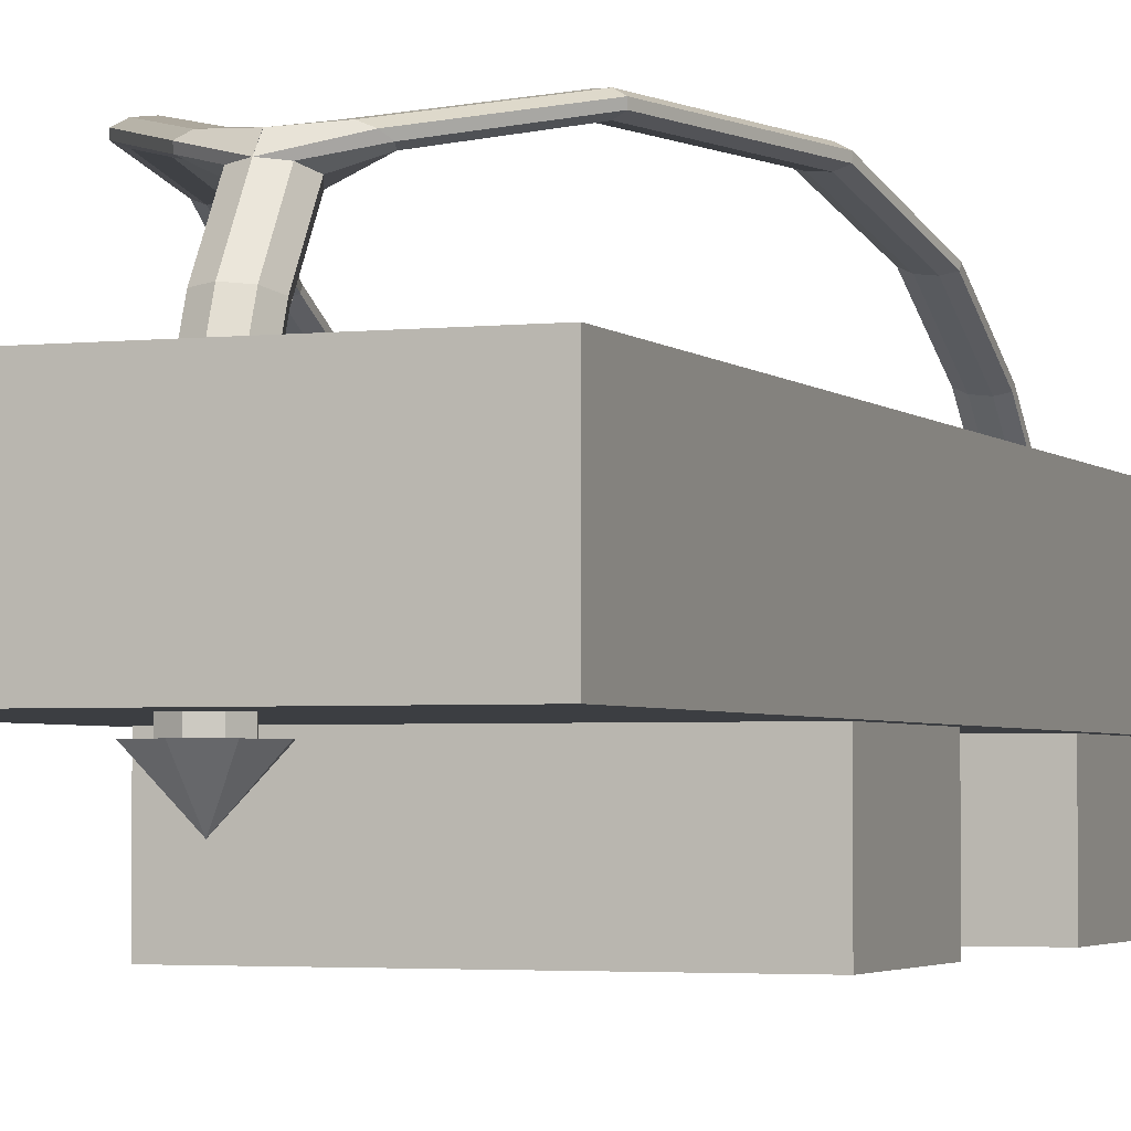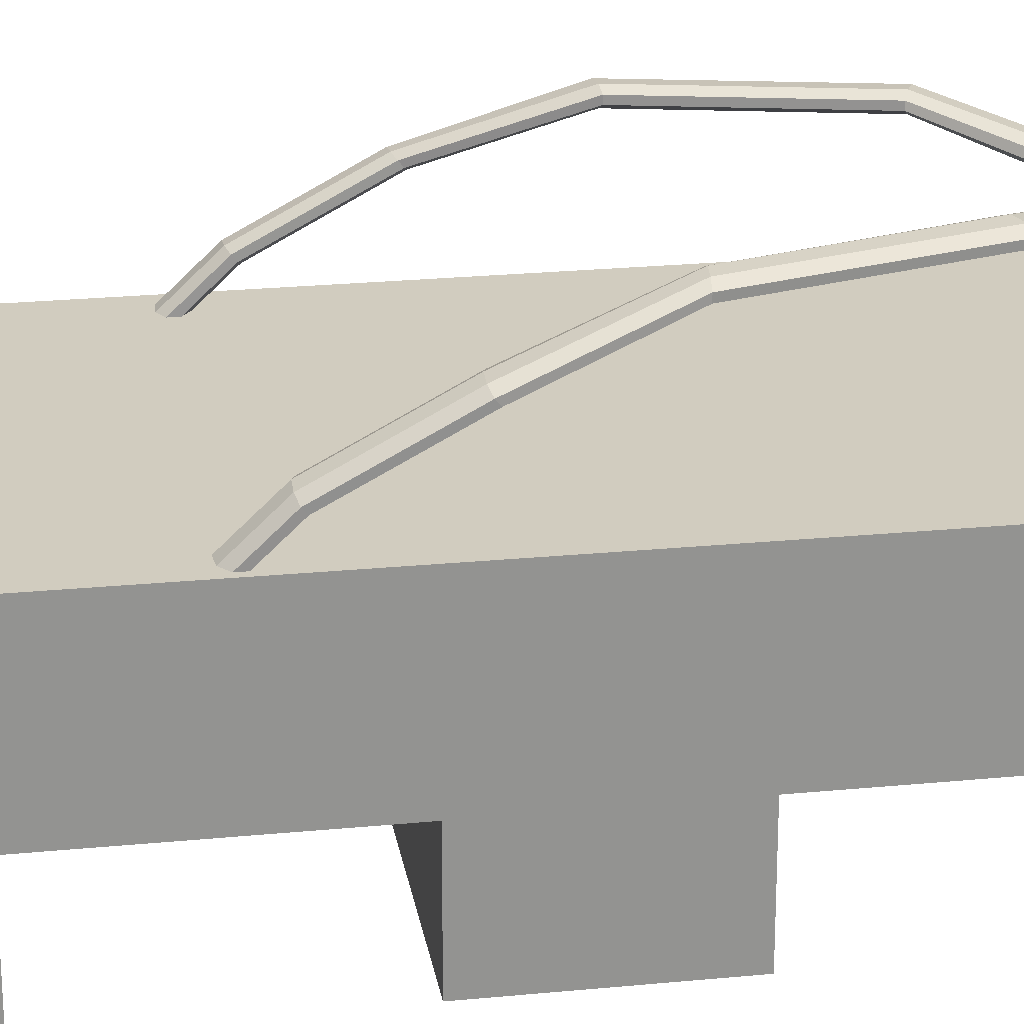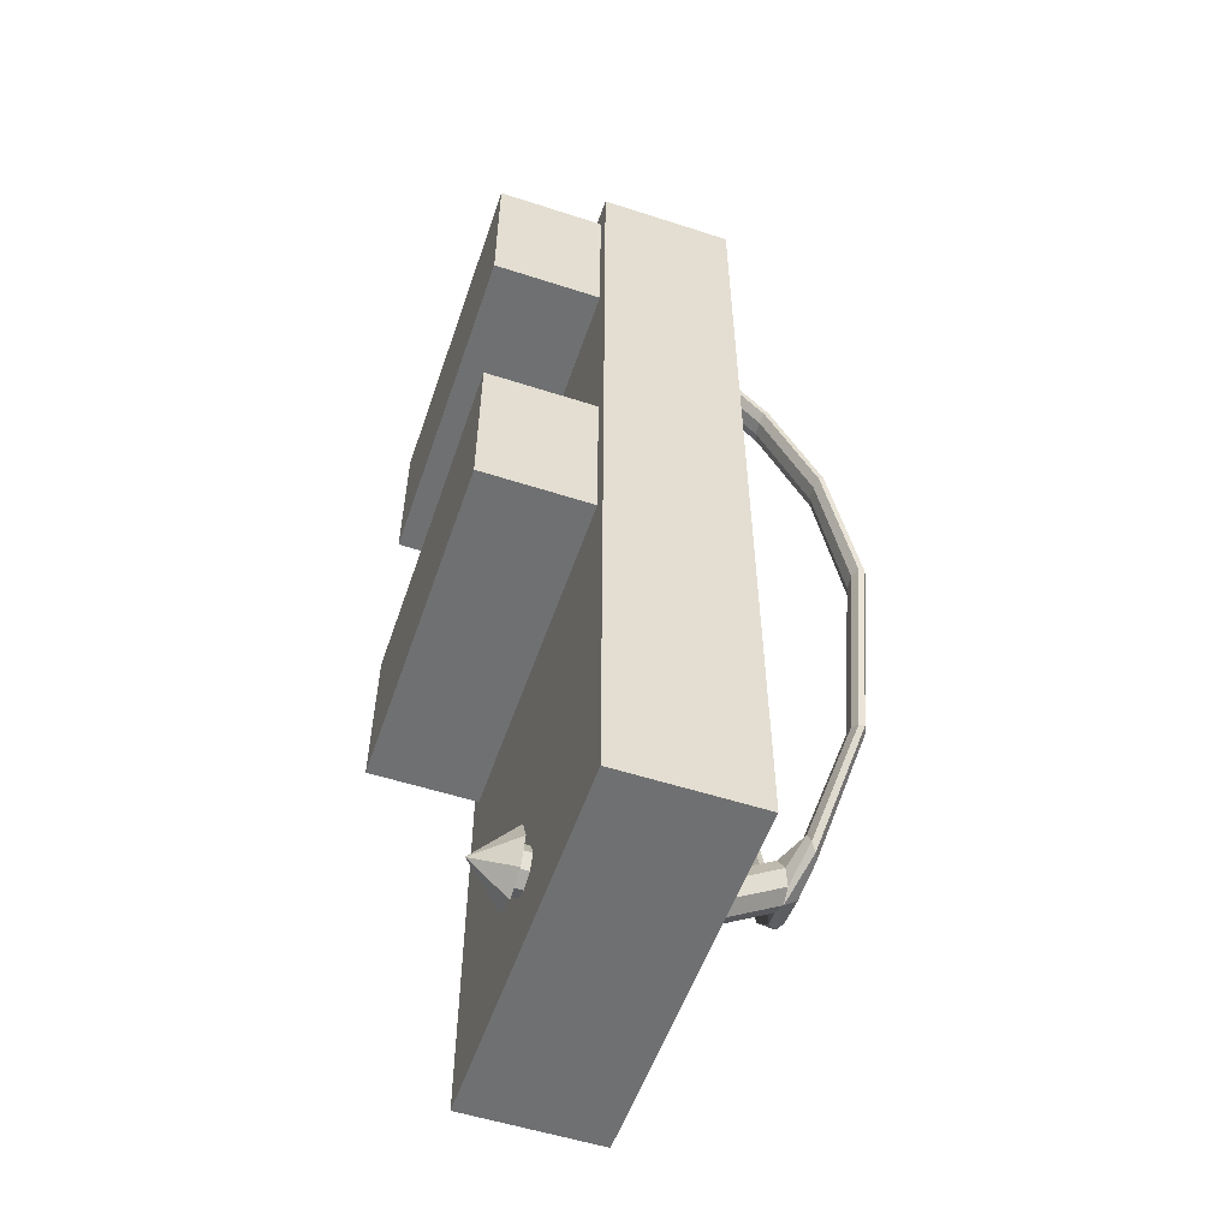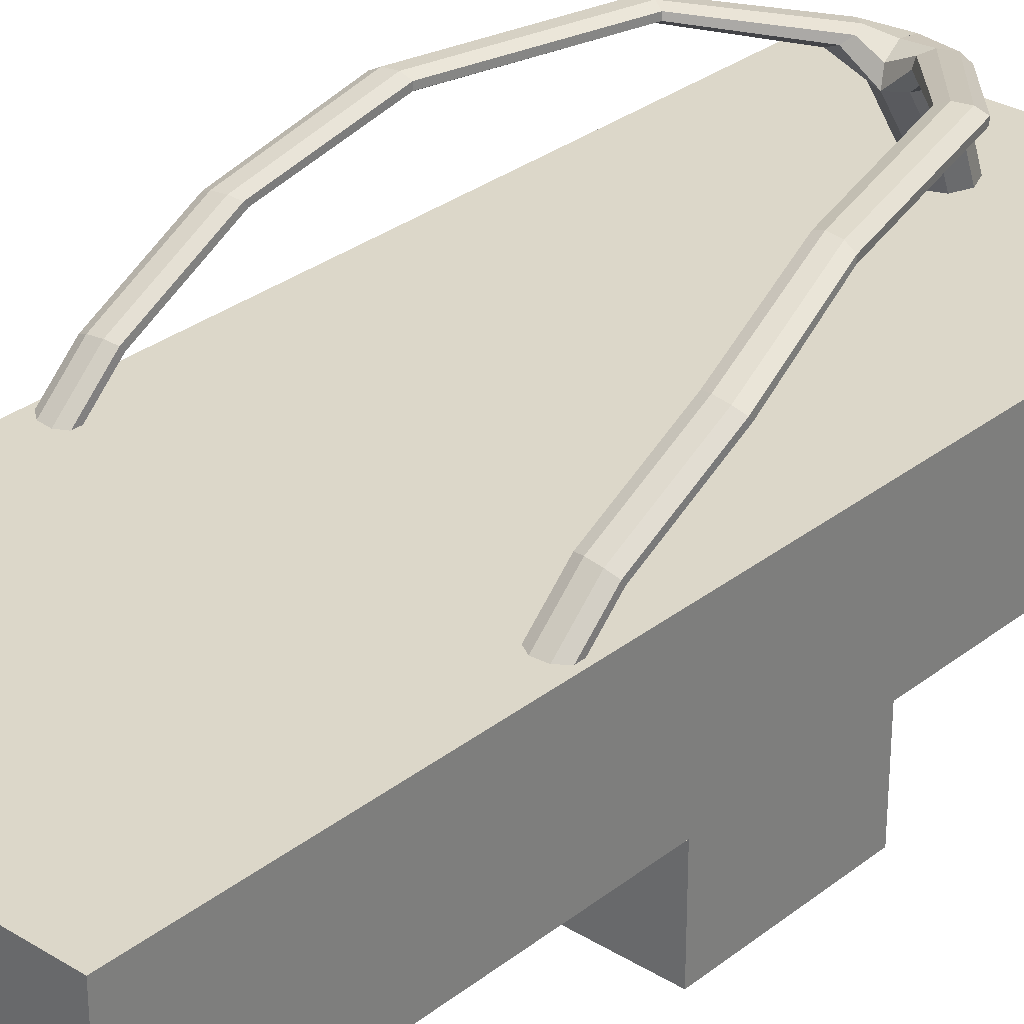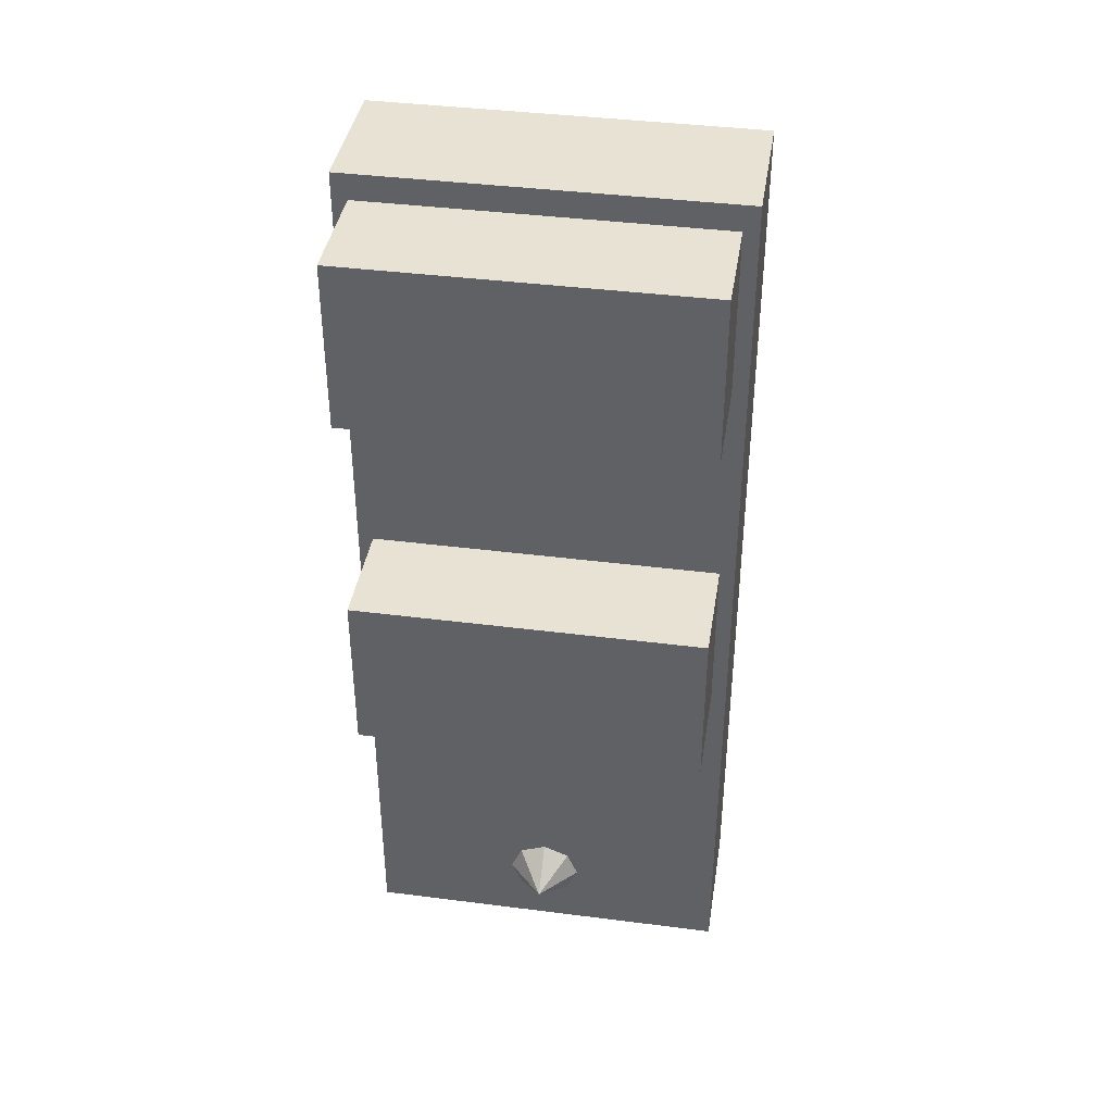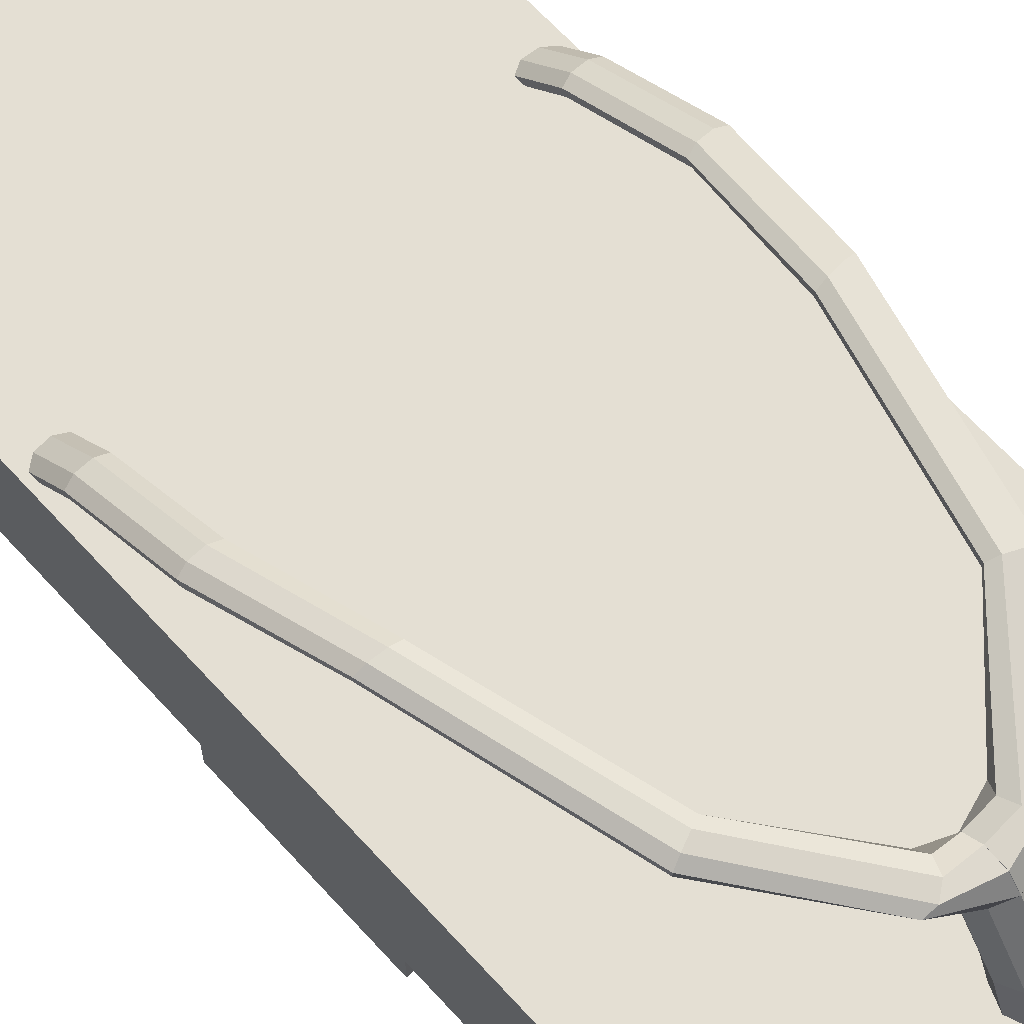
<metadata>
{"format":"obj","ext":"obj","renderer":"f3d","projection":"perspective","resolution":1024,"background":"white","views":[{"elev":-3.0,"azim":21.1,"up":"+Z"},{"elev":23.8,"azim":-99.3,"up":"+Z"},{"elev":-54.8,"azim":-108.9,"up":"+Y"},{"elev":30.3,"azim":-138.3,"up":"+Z"},{"elev":39.8,"azim":-171.0,"up":"+Y"},{"elev":66.6,"azim":-42.5,"up":"+Z"}]}
</metadata>
<code>
o Cube.002
v 0.1143 0.2868 -0.08126
v 0.1143 -0.2868 -0.08126
v 0.1143 0.2868 0.001174
v 0.1143 -0.2868 0.001174
v -0.1052 0.1692 -0.06522
v -0.1052 0.2709 -0.06522
v -0.1052 0.1692 -0.1477
v -0.1052 0.2709 -0.1477
v 0.1052 0.01916 0.0452
v 0.009264 -0.2435 -0.02473
v 0.0131 -0.2344 -0.02667
v 0.009264 -0.2253 -0.0286
v 0.009264 -0.2268 0.02015
v 0.0131 -0.2177 0.01821
v 0.009264 -0.2086 0.01628
v 0.009264 -0.2435 -0.08771
v 0.0131 -0.2344 -0.08771
v 0.009264 -0.2253 -0.08771
v 0.01586 -0.2499 -0.08771
v 0.02243 -0.2344 -0.08771
v 0.01586 -0.2189 -0.08771
v 0.0131 -0.1976 0.05004
v 0.009264 -0.2065 0.05237
v 6.4e-05 -0.2041 0.06138
v 0.009264 -0.1886 0.0477
v 0.02988 -0.1924 0.05795
v 0.0276 -0.1977 0.0605
v 0.02165 -0.1982 0.06298
v 0.0155 -0.1935 0.06394
v 0.01276 -0.1863 0.06281
v 0.01504 -0.1809 0.06026
v 0.021 -0.1805 0.05778
v 0.02714 -0.1852 0.05683
v 0.09771 0.01896 0.04601
v 0.0722 -0.1441 0.0703
v 0.07227 -0.1441 0.07374
v 0.06742 -0.142 0.07653
v 0.06051 -0.1391 0.07704
v 0.05557 -0.1369 0.07496
v 0.0555 -0.1369 0.07152
v 0.06035 -0.139 0.06873
v 0.06727 -0.142 0.06822
v 0.09331 -0.04183 0.06714
v 0.08581 -0.0425 0.06765
v 0.08055 -0.04296 0.07044
v 0.08063 -0.04296 0.07388
v 0.08598 -0.04248 0.07595
v 0.09348 -0.04182 0.07545
v 0.09874 -0.04135 0.07266
v 0.09866 -0.04136 0.06922
v 0.09246 0.02037 0.04847
v 0.09253 0.02254 0.05114
v 0.09788 0.02422 0.05244
v 0.1054 0.02442 0.05163
v 0.1106 0.02302 0.04917
v 0.1106 0.02084 0.04651
v 0.1052 0.07444 0.01587
v 0.09771 0.07424 0.01668
v 0.09246 0.07564 0.01914
v 0.09253 0.07782 0.0218
v 0.09788 0.0795 0.02311
v 0.1054 0.0797 0.0223
v 0.1106 0.0783 0.01984
v 0.1106 0.07612 0.01717
v -0.1143 0.2868 -0.08126
v -0.1143 -0.2868 -0.08126
v -0.1143 0.2868 0.001174
v -0.1143 -0.2868 0.001174
v 0.1052 0.1692 -0.06522
v 0.1052 0.2709 -0.06522
v 0.1052 0.1692 -0.1477
v 0.1052 0.2709 -0.1477
v -0 -0.2216 -0.02941
v -0.1052 0.01916 0.0452
v -0 -0.2472 -0.02392
v -0.009264 -0.2435 -0.02473
v -0.0131 -0.2344 -0.02667
v -0.009264 -0.2253 -0.0286
v 0 -0.2049 0.01547
v -0 -0.2305 0.02096
v -0.009264 -0.2268 0.02015
v -0.0131 -0.2177 0.01821
v -0.009264 -0.2086 0.01628
v -0 -0.2216 -0.08771
v -0 -0.2472 -0.08771
v -0.009264 -0.2435 -0.08771
v -0.0131 -0.2344 -0.08771
v -0.009264 -0.2253 -0.08771
v -0 -0.2125 -0.08771
v 0 -0.1862 0.05659
v 0 -0.1849 0.04669
v 0 -0.2102 0.05338
v -0 -0.2563 -0.08771
v -0.01586 -0.2499 -0.08771
v -0.02243 -0.2344 -0.08771
v -0.01586 -0.2189 -0.08771
v 0 -0.2344 -0.1111
v -0.0131 -0.1976 0.05004
v -0.009264 -0.2065 0.05237
v -6.4e-05 -0.2041 0.06138
v 0 -0.1942 0.06269
v -0.009264 -0.1886 0.0477
v -0.02988 -0.1924 0.05795
v -0.0276 -0.1977 0.0605
v -0.02165 -0.1982 0.06298
v -0.0155 -0.1935 0.06394
v -0.01276 -0.1863 0.06281
v -0.01504 -0.1809 0.06026
v -0.021 -0.1805 0.05778
v -0.02714 -0.1852 0.05683
v -0.09771 0.01896 0.04601
v -0.0722 -0.1441 0.0703
v -0.07227 -0.1441 0.07374
v -0.06742 -0.142 0.07653
v -0.06051 -0.1391 0.07704
v -0.05557 -0.1369 0.07496
v -0.0555 -0.1369 0.07152
v -0.06035 -0.139 0.06873
v -0.06727 -0.142 0.06822
v -0.09331 -0.04183 0.06714
v -0.08581 -0.0425 0.06765
v -0.08055 -0.04296 0.07044
v -0.08063 -0.04296 0.07388
v -0.08598 -0.04248 0.07595
v -0.09348 -0.04182 0.07545
v -0.09874 -0.04135 0.07266
v -0.09866 -0.04136 0.06922
v -0.09246 0.02037 0.04847
v -0.09253 0.02254 0.05114
v -0.09788 0.02422 0.05244
v -0.1054 0.02442 0.05163
v -0.1106 0.02302 0.04917
v -0.1106 0.02084 0.04651
v -0.1052 0.07444 0.01587
v -0.09771 0.07424 0.01668
v -0.09246 0.07564 0.01914
v -0.09253 0.07782 0.0218
v -0.09788 0.0795 0.02311
v -0.1054 0.0797 0.0223
v -0.1106 0.0783 0.01984
v -0.1106 0.07612 0.01717
v 0.1052 0.1205 -0.02746
v 0.09771 0.1203 -0.02664
v 0.09246 0.1217 -0.02418
v 0.09253 0.1239 -0.02152
v 0.09788 0.1256 -0.02021
v 0.1054 0.1258 -0.02102
v 0.1106 0.1244 -0.02348
v 0.1106 0.1222 -0.02615
v -0.1052 0.1205 -0.02746
v -0.09771 0.1203 -0.02664
v -0.09246 0.1217 -0.02418
v -0.09253 0.1239 -0.02152
v -0.09788 0.1256 -0.02021
v -0.1054 0.1258 -0.02102
v -0.1106 0.1244 -0.02348
v -0.1106 0.1222 -0.02615
v 0.1052 0.03823 -0.1477
v 0.1052 -0.06352 -0.1477
v 0.1052 0.03823 -0.06522
v 0.1052 -0.06352 -0.06522
v -0.1052 0.03823 -0.1477
v -0.1052 -0.06352 -0.1477
v -0.1052 0.03823 -0.06522
v -0.1052 -0.06352 -0.06522
f 33 32 41 42
f 3 4 2 1
f 26 33 42 35
f 70 6 5 69
f 27 26 35 36
f 12 73 79 15
f 11 12 15 14
f 10 11 14 13
f 75 10 13 80
f 28 27 36 37
f 29 28 37 38
f 73 12 18 84
f 12 11 17 18
f 11 10 16 17
f 10 75 85 16
f 30 29 38 39
f 31 30 39 40
f 84 18 21 89
f 18 17 20 21
f 17 16 19 20
f 16 85 93 19
f 91 31 32 25
f 90 30 31 91
f 101 29 30 90
f 24 28 29 101
f 15 79 91 25
f 13 14 22 23
f 14 15 25 22
f 25 32 33 22
f 89 21 97
f 21 20 97
f 20 19 97
f 19 93 97
f 92 27 28 24
f 23 26 27 92
f 22 33 26 23
f 80 13 23 92
f 32 31 40 41
f 44 45 51 34
f 45 46 52 51
f 46 47 53 52
f 47 48 54 53
f 48 49 55 54
f 49 50 56 55
f 50 43 9 56
f 43 44 34 9
f 42 41 44 43
f 35 42 43 50
f 36 35 50 49
f 37 36 49 48
f 38 37 48 47
f 39 38 47 46
f 40 39 46 45
f 41 40 45 44
f 34 51 59 58
f 51 52 60 59
f 52 53 61 60
f 53 54 62 61
f 54 55 63 62
f 55 56 64 63
f 56 9 57 64
f 9 34 58 57
f 110 119 118 109
f 69 5 7 71
f 67 65 66 68
f 71 7 8 72
f 72 8 6 70
f 6 8 7 5
f 103 112 119 110
f 70 69 71 72
f 104 113 112 103
f 1 65 67 3
f 2 66 65 1
f 4 68 66 2
f 3 67 68 4
f 78 83 79 73
f 77 82 83 78
f 76 81 82 77
f 75 80 81 76
f 105 114 113 104
f 106 115 114 105
f 73 84 88 78
f 78 88 87 77
f 77 87 86 76
f 76 86 85 75
f 107 116 115 106
f 108 117 116 107
f 84 89 96 88
f 88 96 95 87
f 87 95 94 86
f 86 94 93 85
f 91 102 109 108
f 90 91 108 107
f 101 90 107 106
f 100 101 106 105
f 83 102 91 79
f 81 99 98 82
f 82 98 102 83
f 102 98 110 109
f 89 97 96
f 96 97 95
f 95 97 94
f 94 97 93
f 92 100 105 104
f 99 92 104 103
f 98 99 103 110
f 80 92 99 81
f 109 118 117 108
f 121 111 128 122
f 122 128 129 123
f 123 129 130 124
f 124 130 131 125
f 125 131 132 126
f 126 132 133 127
f 127 133 74 120
f 120 74 111 121
f 119 120 121 118
f 112 127 120 119
f 113 126 127 112
f 114 125 126 113
f 115 124 125 114
f 116 123 124 115
f 117 122 123 116
f 118 121 122 117
f 111 135 136 128
f 128 136 137 129
f 129 137 138 130
f 130 138 139 131
f 131 139 140 132
f 132 140 141 133
f 133 141 134 74
f 74 134 135 111
f 58 59 144 143
f 60 61 146 145
f 136 135 151 152
f 62 63 148 147
f 138 137 153 154
f 64 57 142 149
f 140 139 155 156
f 134 141 157 150
f 59 60 145 144
f 61 62 147 146
f 137 136 152 153
f 63 64 149 148
f 139 138 154 155
f 57 58 143 142
f 141 140 156 157
f 135 134 150 151
f 160 161 159 158
f 164 162 163 165
f 158 162 164 160
f 159 163 162 158
f 161 165 163 159
f 160 164 165 161

</code>
